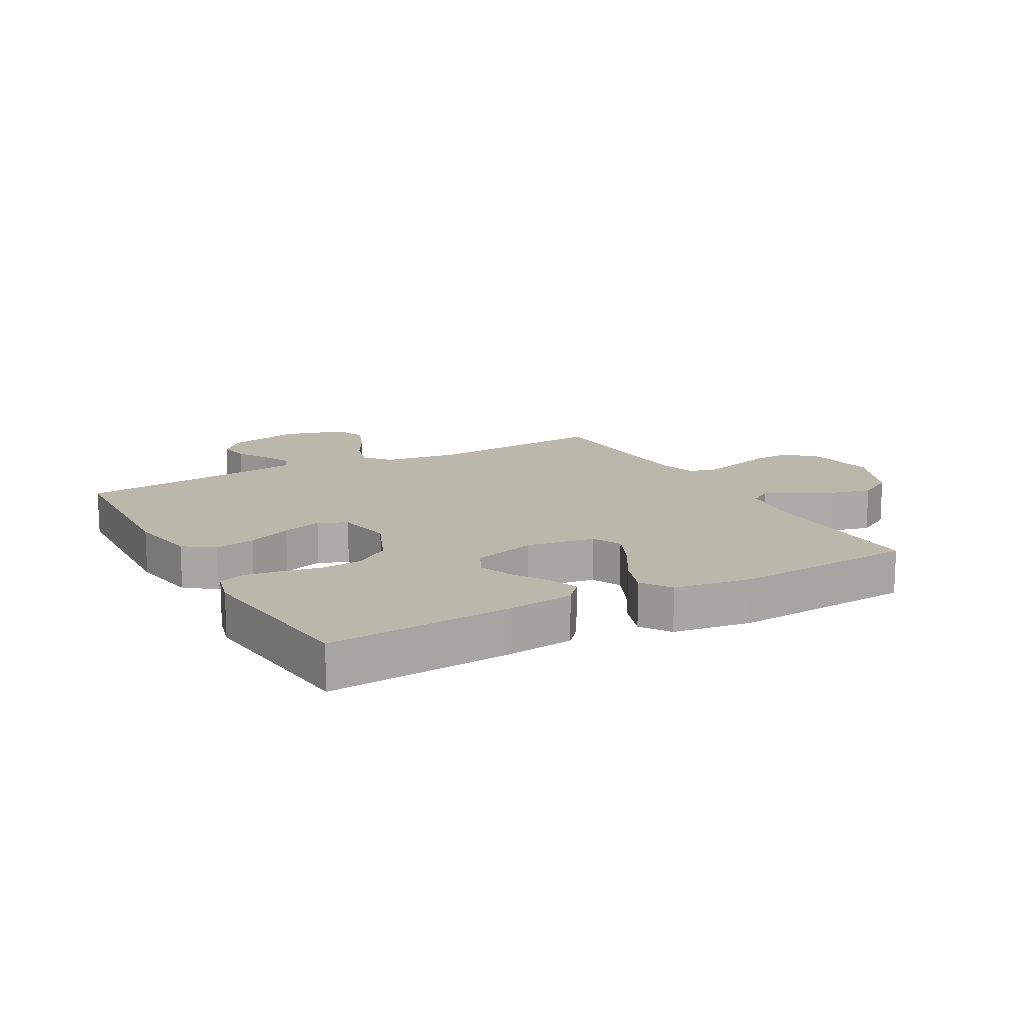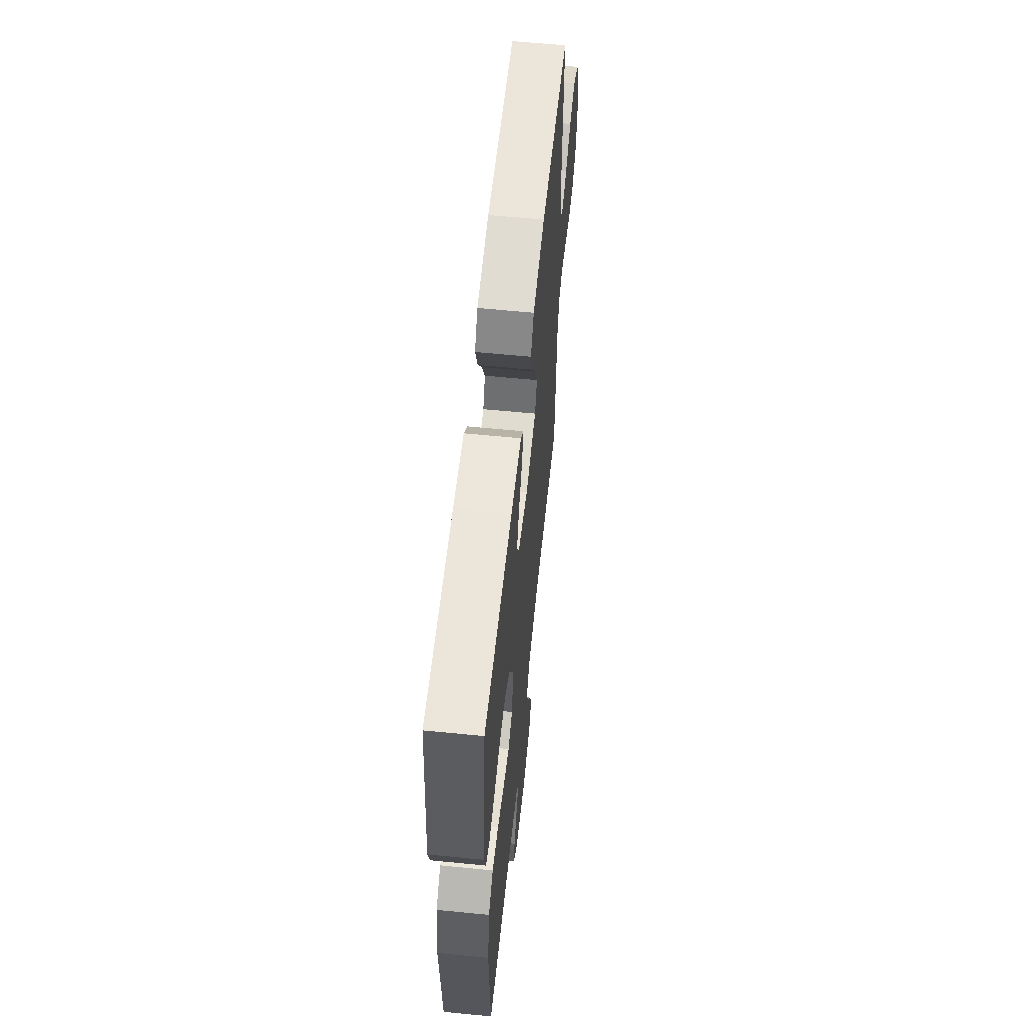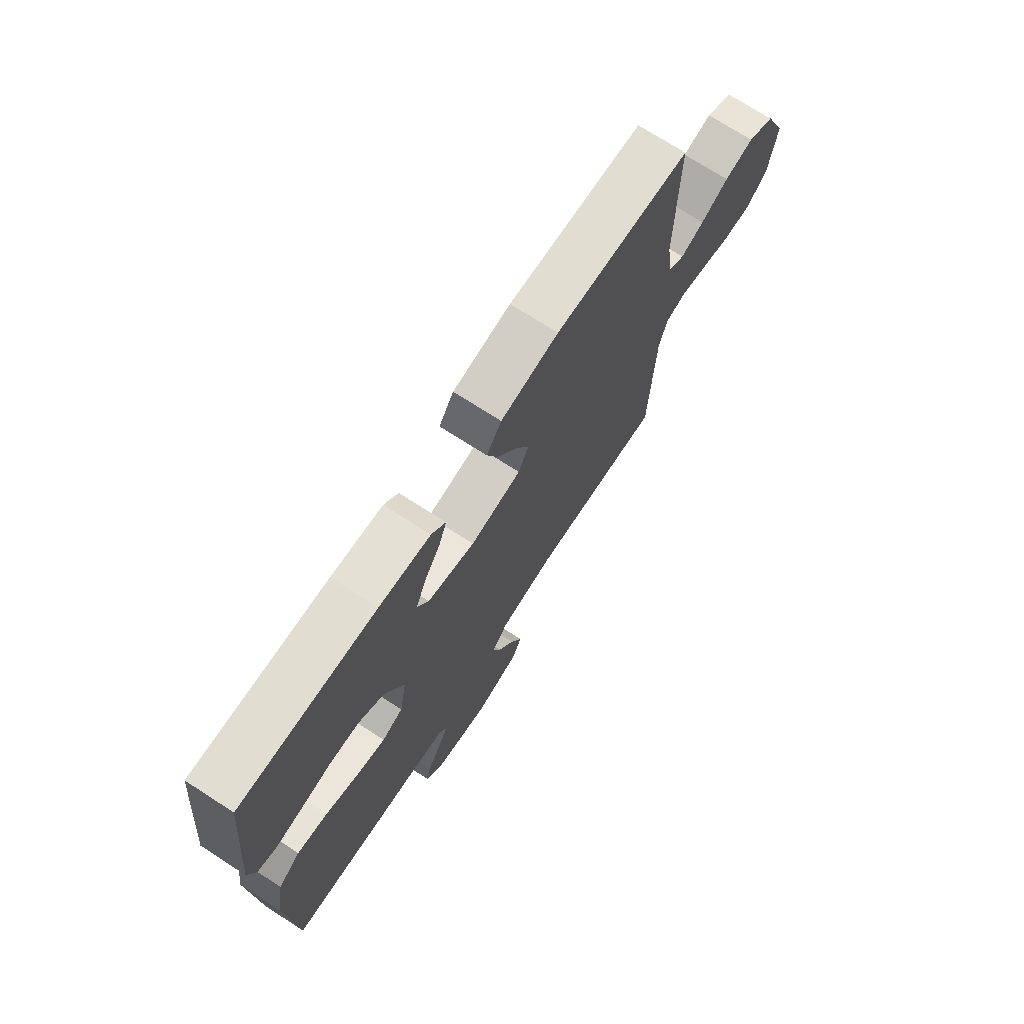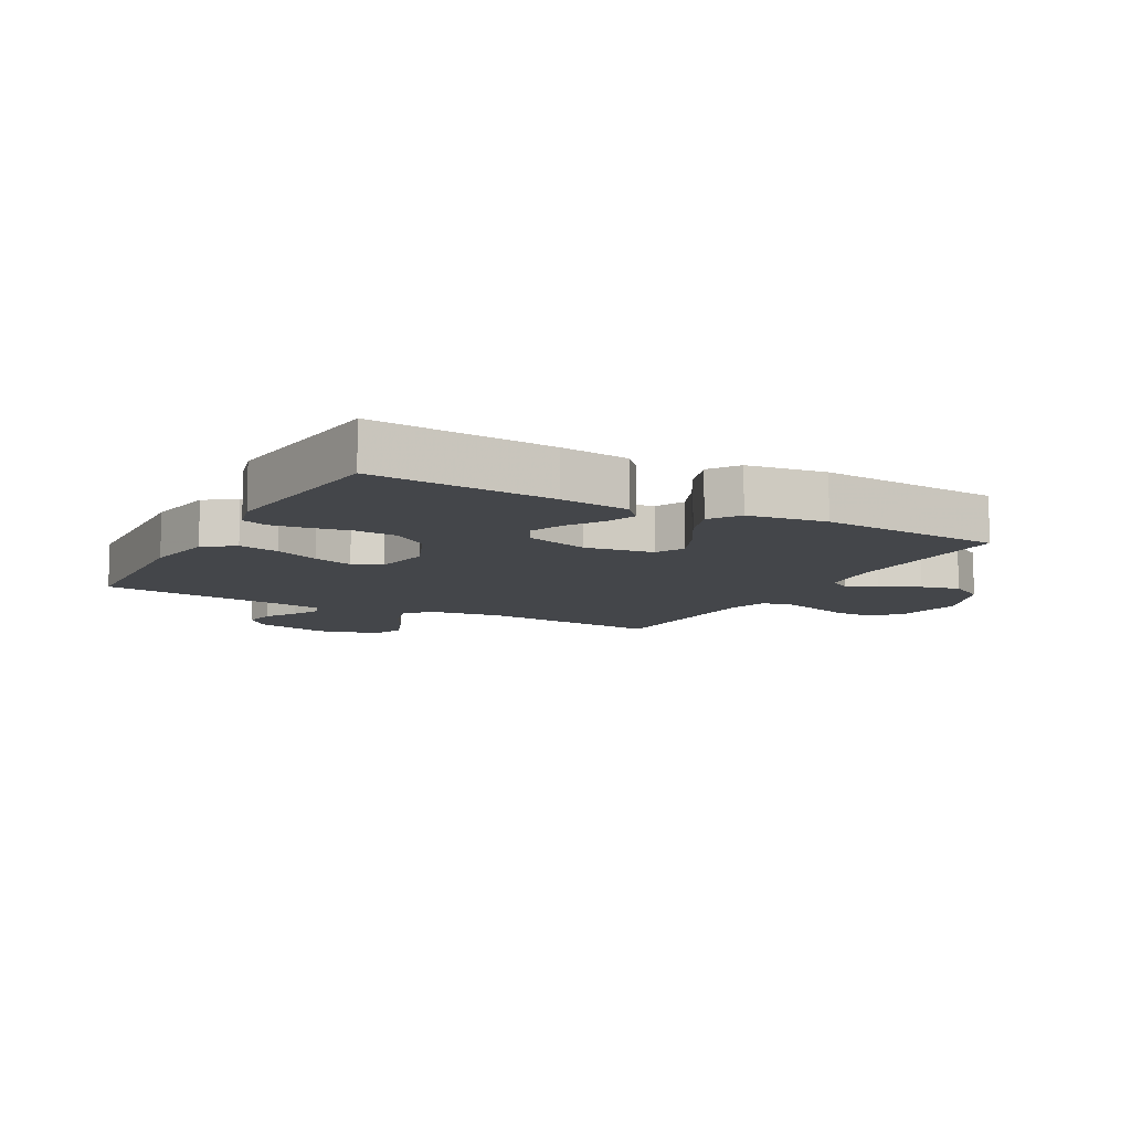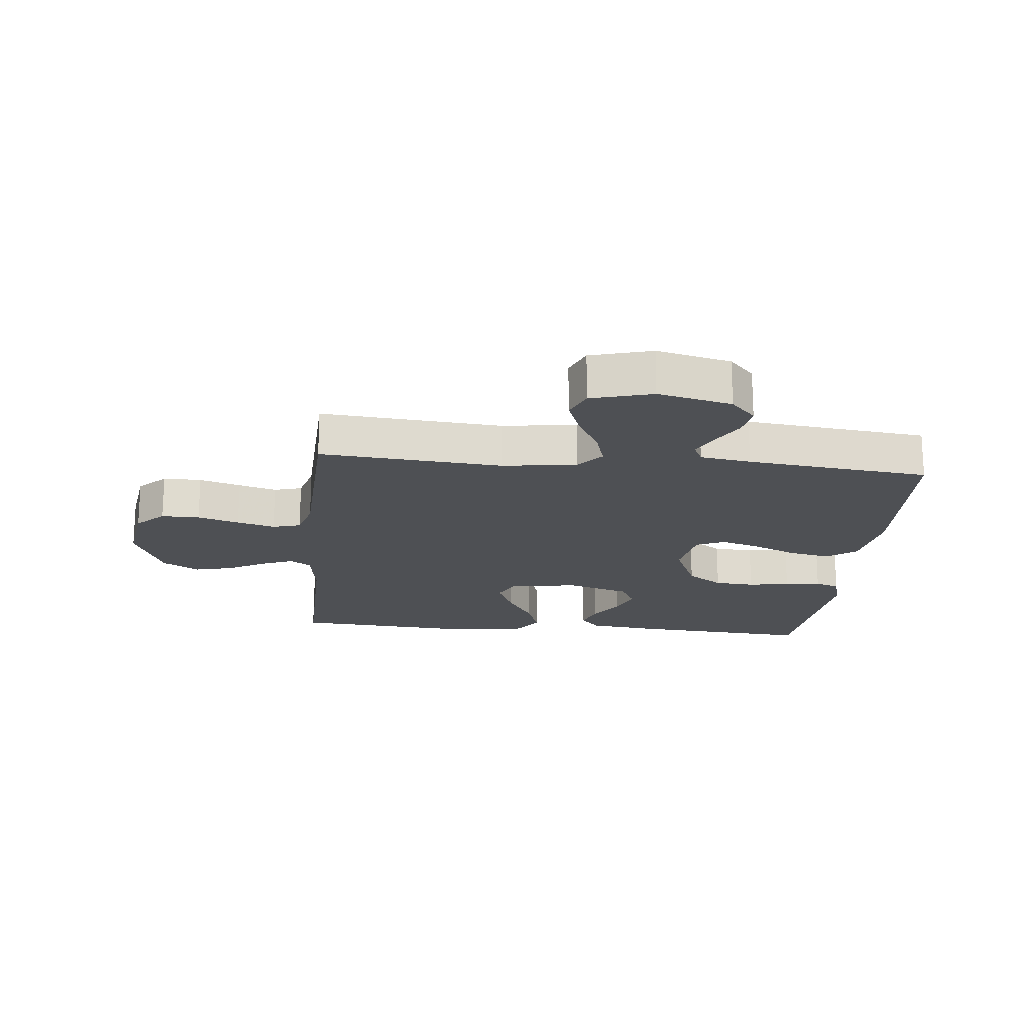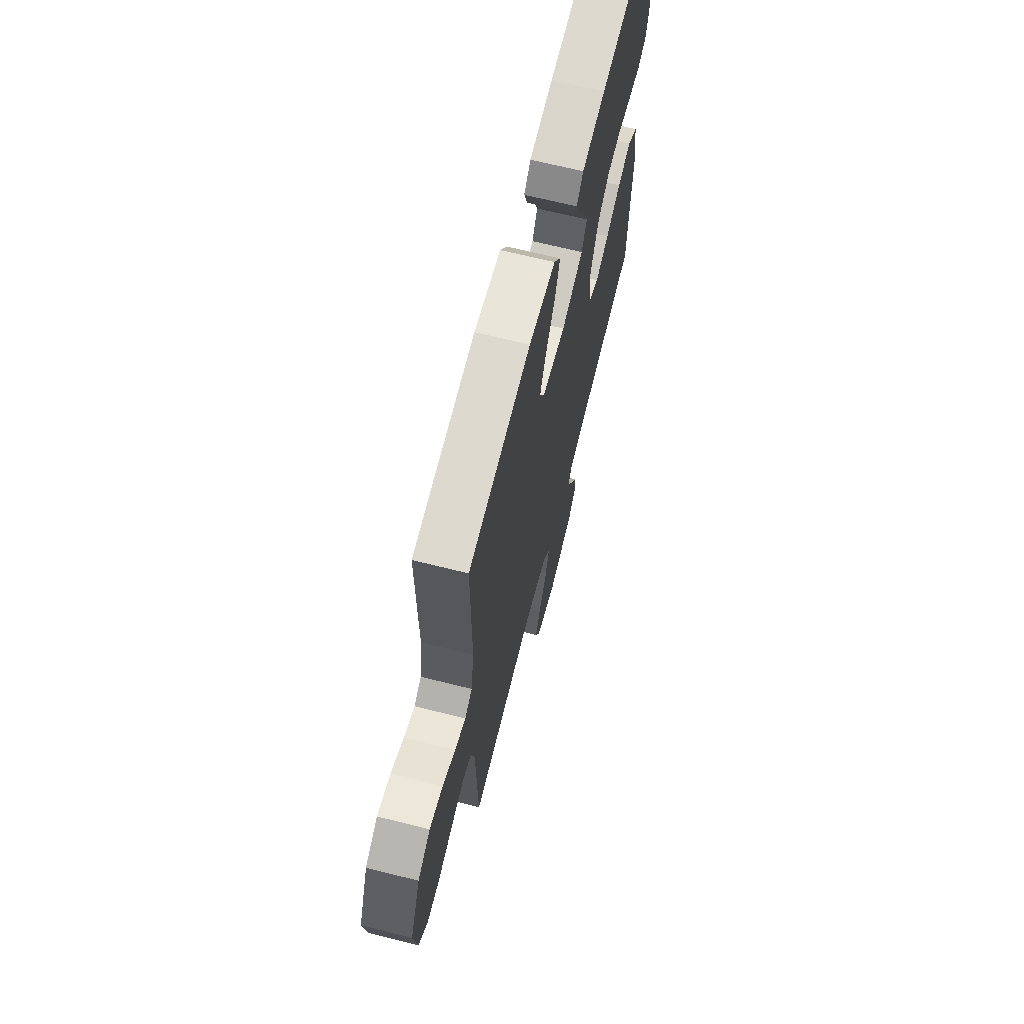
<metadata>
{"format":"obj","ext":"obj","renderer":"f3d","projection":"perspective","resolution":1024,"background":"white","views":[{"elev":14.2,"azim":-29.0,"up":"+Y"},{"elev":60.6,"azim":-84.2,"up":"+Z"},{"elev":72.7,"azim":-57.2,"up":"+Z"},{"elev":-9.8,"azim":-28.9,"up":"+Y"},{"elev":-18.9,"azim":174.3,"up":"+Y"},{"elev":67.3,"azim":104.1,"up":"+Z"}]}
</metadata>
<code>
v 0.5 0.07 -0.5
v 0.2 0.07 -0.475
v 0.078 0.07 -0.492
v 0.042 0.07 -0.535
v 0.06 0.07 -0.596
v 0.097 0.07 -0.664
v 0.122 0.07 -0.728
v 0.101 0.07 -0.779
v 0 0.07 -0.807
v -0.122 0.07 -0.778
v -0.163 0.07 -0.734
v -0.154 0.07 -0.682
v -0.123 0.07 -0.628
v -0.1 0.07 -0.581
v -0.116 0.07 -0.547
v -0.2 0.07 -0.534
v -0.5 0.07 -0.5
v -0.515 0.07 -0.2
v -0.496 0.07 -0.084
v -0.447 0.07 -0.048
v -0.38 0.07 -0.062
v -0.307 0.07 -0.094
v -0.241 0.07 -0.115
v -0.194 0.07 -0.094
v -0.178 0.07 0
v -0.22 0.07 0.098
v -0.279 0.07 0.139
v -0.346 0.07 0.144
v -0.414 0.07 0.132
v -0.473 0.07 0.124
v -0.514 0.07 0.14
v -0.53 0.07 0.2
v -0.5 0.07 0.5
v -0.2 0.07 0.478
v -0.086 0.07 0.464
v -0.054 0.07 0.428
v -0.072 0.07 0.377
v -0.108 0.07 0.32
v -0.13 0.07 0.263
v -0.105 0.07 0.215
v 0 0.07 0.183
v 0.113 0.07 0.2
v 0.136 0.07 0.248
v 0.107 0.07 0.314
v 0.063 0.07 0.387
v 0.039 0.07 0.454
v 0.072 0.07 0.503
v 0.2 0.07 0.522
v 0.5 0.07 0.5
v 0.496 0.07 0.2
v 0.51 0.07 0.102
v 0.545 0.07 0.08
v 0.597 0.07 0.101
v 0.658 0.07 0.135
v 0.722 0.07 0.151
v 0.782 0.07 0.116
v 0.831 0.07 0
v 0.814 0.07 -0.116
v 0.769 0.07 -0.161
v 0.706 0.07 -0.16
v 0.638 0.07 -0.139
v 0.575 0.07 -0.121
v 0.529 0.07 -0.134
v 0.511 0.07 -0.2
v 0.5 0 -0.5
v 0.2 0 -0.475
v 0.078 0 -0.492
v 0.042 0 -0.535
v 0.06 0 -0.596
v 0.097 0 -0.664
v 0.122 0 -0.728
v 0.101 0 -0.779
v 0 0 -0.807
v -0.122 0 -0.778
v -0.163 0 -0.734
v -0.154 0 -0.682
v -0.123 0 -0.628
v -0.1 0 -0.581
v -0.116 0 -0.547
v -0.2 0 -0.534
v -0.5 0 -0.5
v -0.515 0 -0.2
v -0.496 0 -0.084
v -0.447 0 -0.048
v -0.38 0 -0.062
v -0.307 0 -0.094
v -0.241 0 -0.115
v -0.194 0 -0.094
v -0.178 0 0
v -0.22 0 0.098
v -0.279 0 0.139
v -0.346 0 0.144
v -0.414 0 0.132
v -0.473 0 0.124
v -0.514 0 0.14
v -0.53 0 0.2
v -0.5 0 0.5
v -0.2 0 0.478
v -0.086 0 0.464
v -0.054 0 0.428
v -0.072 0 0.377
v -0.108 0 0.32
v -0.13 0 0.263
v -0.105 0 0.215
v 0 0 0.183
v 0.113 0 0.2
v 0.136 0 0.248
v 0.107 0 0.314
v 0.063 0 0.387
v 0.039 0 0.454
v 0.072 0 0.503
v 0.2 0 0.522
v 0.5 0 0.5
v 0.496 0 0.2
v 0.51 0 0.102
v 0.545 0 0.08
v 0.597 0 0.101
v 0.658 0 0.135
v 0.722 0 0.151
v 0.782 0 0.116
v 0.831 0 0
v 0.814 0 -0.116
v 0.769 0 -0.161
v 0.706 0 -0.16
v 0.638 0 -0.139
v 0.575 0 -0.121
v 0.529 0 -0.134
v 0.511 0 -0.2
f 58 59 60 61
f 58 61 62
f 57 58 62
f 56 57 62 63
f 53 54 55 56
f 52 53 56 63
f 47 48 49 50
f 47 50 51
f 44 45 46 47
f 43 44 47 51
f 42 43 51 52
f 35 36 37 38
f 35 38 39
f 34 35 39
f 33 34 39
f 32 33 39 40
f 28 29 30 31
f 28 31 32 40
f 19 20 21 22
f 19 22 23
f 16 17 18 19
f 15 16 19 23
f 14 15 23 24
f 10 11 12 13
f 10 13 14
f 9 10 14
f 5 6 7 8
f 4 5 8 9
f 64 1 2
f 64 2 3
f 63 64 3
f 41 42 52 63
f 41 63 3
f 27 28 40 41
f 26 27 41
f 25 26 41 3
f 24 25 3 4
f 4 9 14 24
f 125 124 123 122
f 126 125 122
f 126 122 121
f 127 126 121 120
f 120 119 118 117
f 127 120 117 116
f 114 113 112 111
f 115 114 111
f 111 110 109 108
f 115 111 108 107
f 116 115 107 106
f 102 101 100 99
f 103 102 99
f 103 99 98
f 103 98 97
f 104 103 97 96
f 95 94 93 92
f 104 96 95 92
f 86 85 84 83
f 87 86 83
f 83 82 81 80
f 87 83 80 79
f 88 87 79 78
f 77 76 75 74
f 78 77 74
f 78 74 73
f 72 71 70 69
f 73 72 69 68
f 66 65 128
f 67 66 128
f 67 128 127
f 127 116 106 105
f 67 127 105
f 105 104 92 91
f 105 91 90
f 67 105 90 89
f 68 67 89 88
f 88 78 73 68
f 1 65 66 2
f 2 66 67 3
f 3 67 68 4
f 4 68 69 5
f 5 69 70 6
f 6 70 71 7
f 7 71 72 8
f 8 72 73 9
f 9 73 74 10
f 10 74 75 11
f 11 75 76 12
f 12 76 77 13
f 13 77 78 14
f 14 78 79 15
f 15 79 80 16
f 16 80 81 17
f 17 81 82 18
f 18 82 83 19
f 19 83 84 20
f 20 84 85 21
f 21 85 86 22
f 22 86 87 23
f 23 87 88 24
f 24 88 89 25
f 25 89 90 26
f 26 90 91 27
f 27 91 92 28
f 28 92 93 29
f 29 93 94 30
f 30 94 95 31
f 31 95 96 32
f 32 96 97 33
f 33 97 98 34
f 34 98 99 35
f 35 99 100 36
f 36 100 101 37
f 37 101 102 38
f 38 102 103 39
f 39 103 104 40
f 40 104 105 41
f 41 105 106 42
f 42 106 107 43
f 43 107 108 44
f 44 108 109 45
f 45 109 110 46
f 46 110 111 47
f 47 111 112 48
f 48 112 113 49
f 49 113 114 50
f 50 114 115 51
f 51 115 116 52
f 52 116 117 53
f 53 117 118 54
f 54 118 119 55
f 55 119 120 56
f 56 120 121 57
f 57 121 122 58
f 58 122 123 59
f 59 123 124 60
f 60 124 125 61
f 61 125 126 62
f 62 126 127 63
f 63 127 128 64
f 64 128 65 1

</code>
